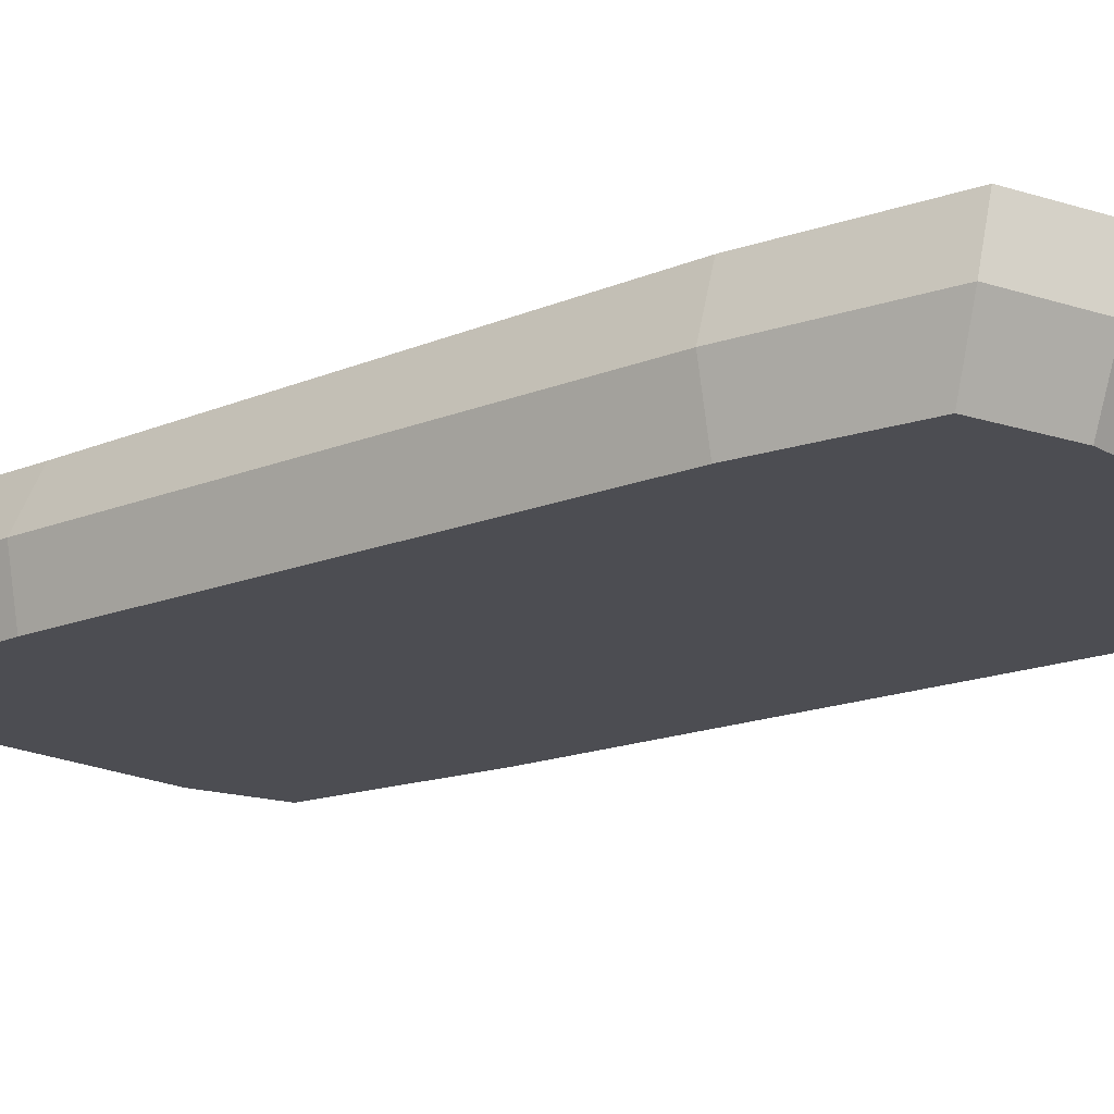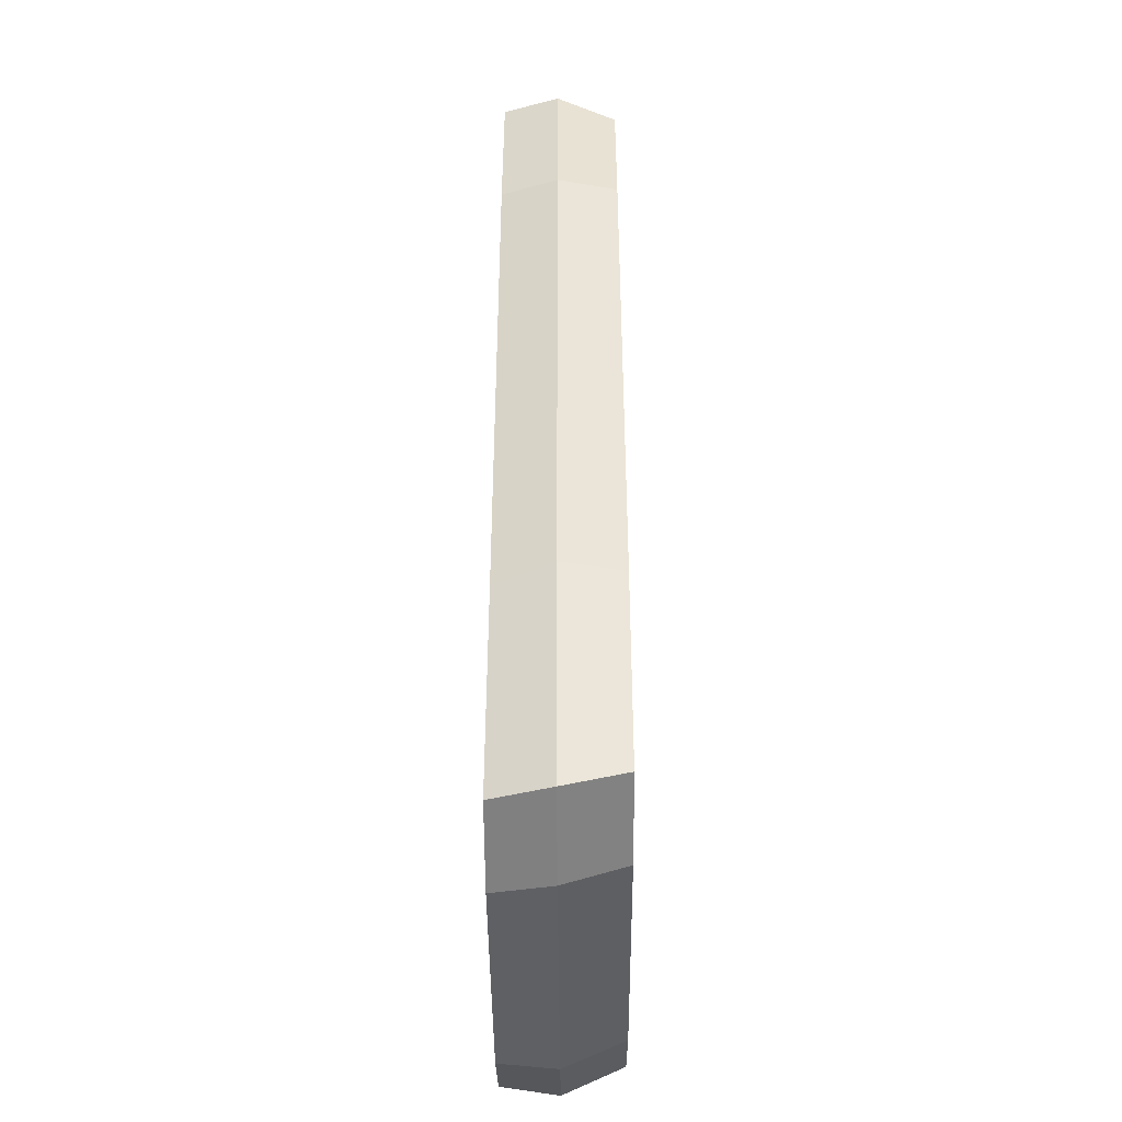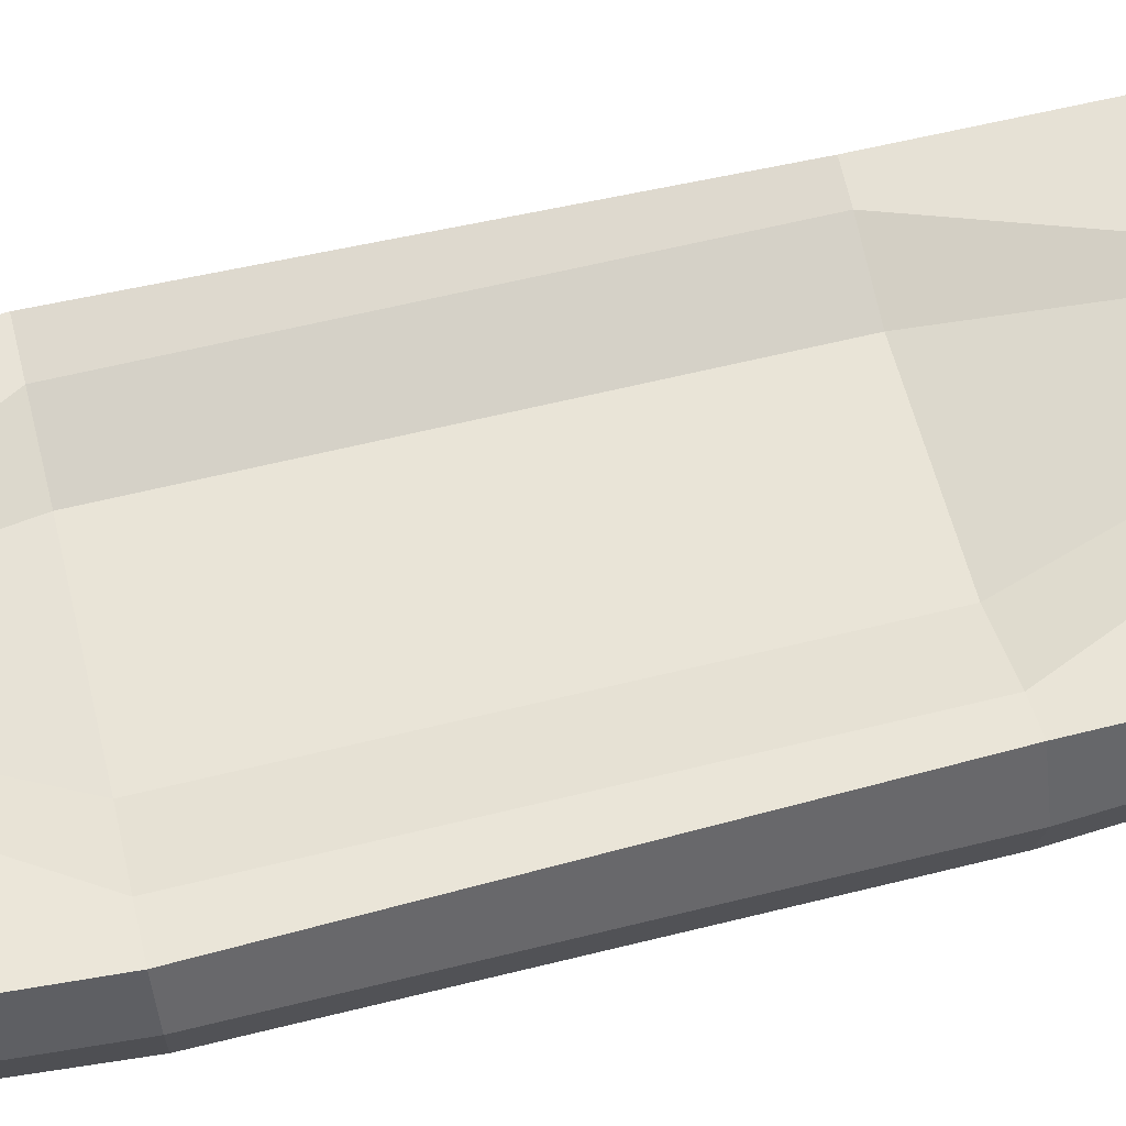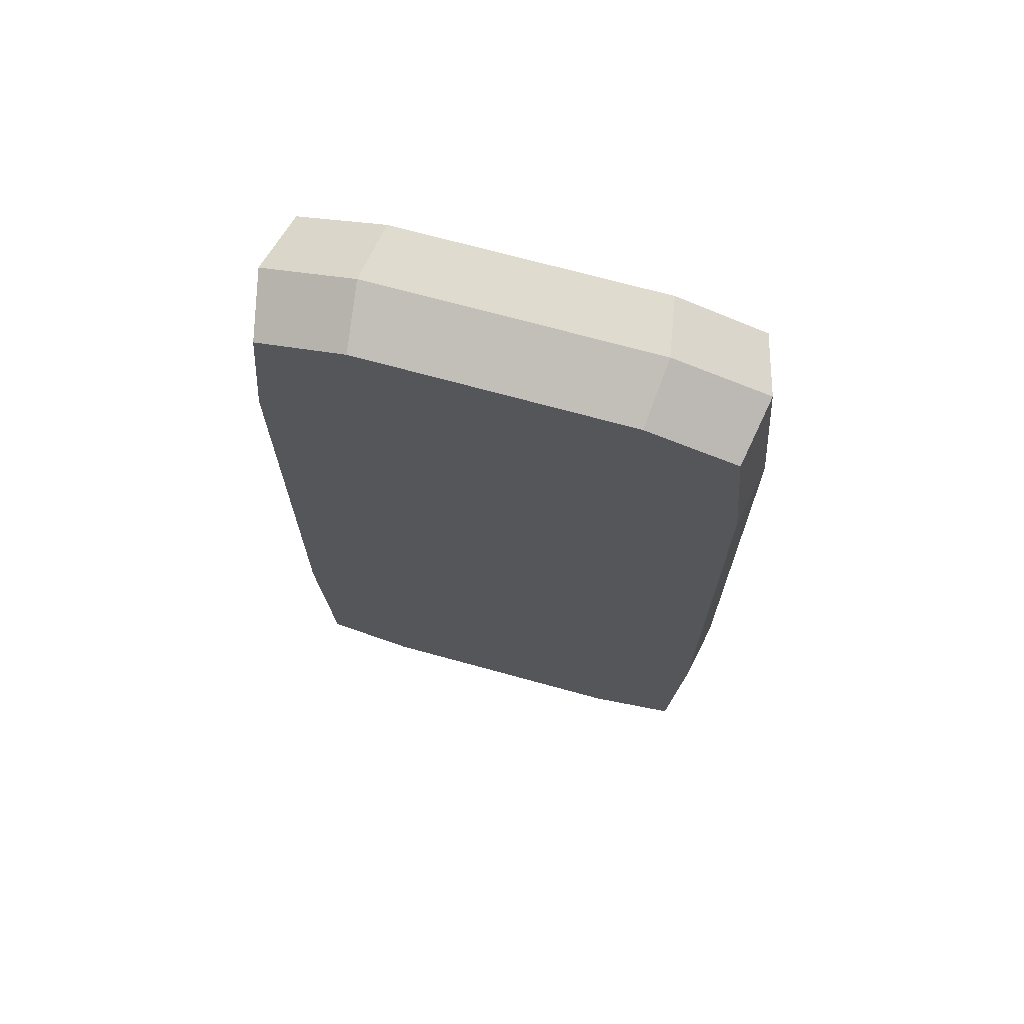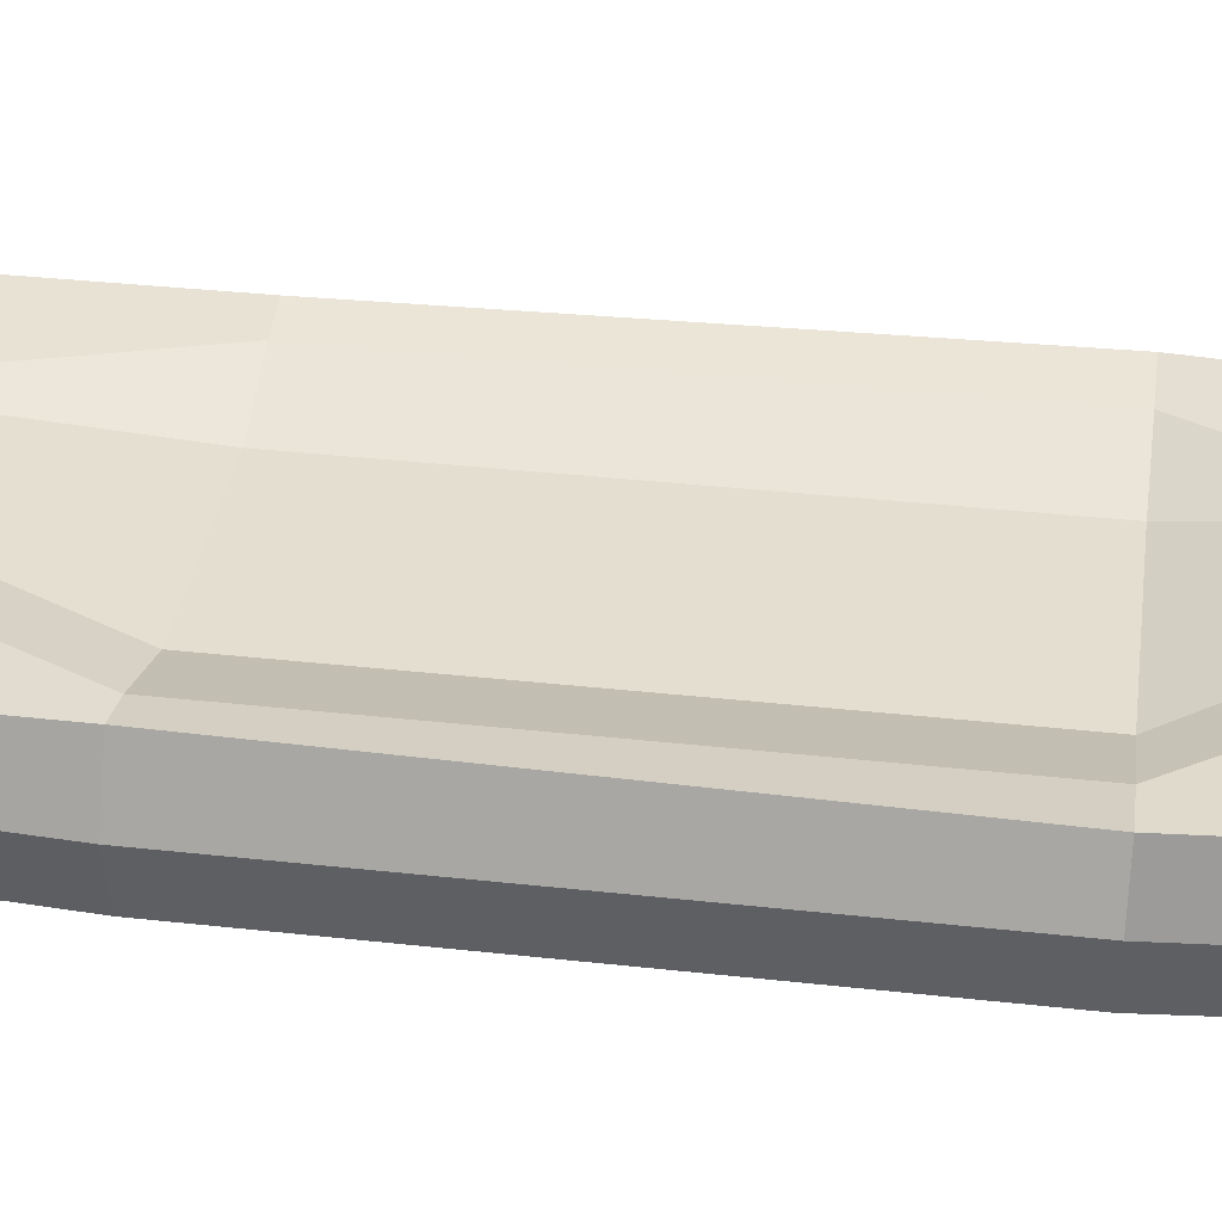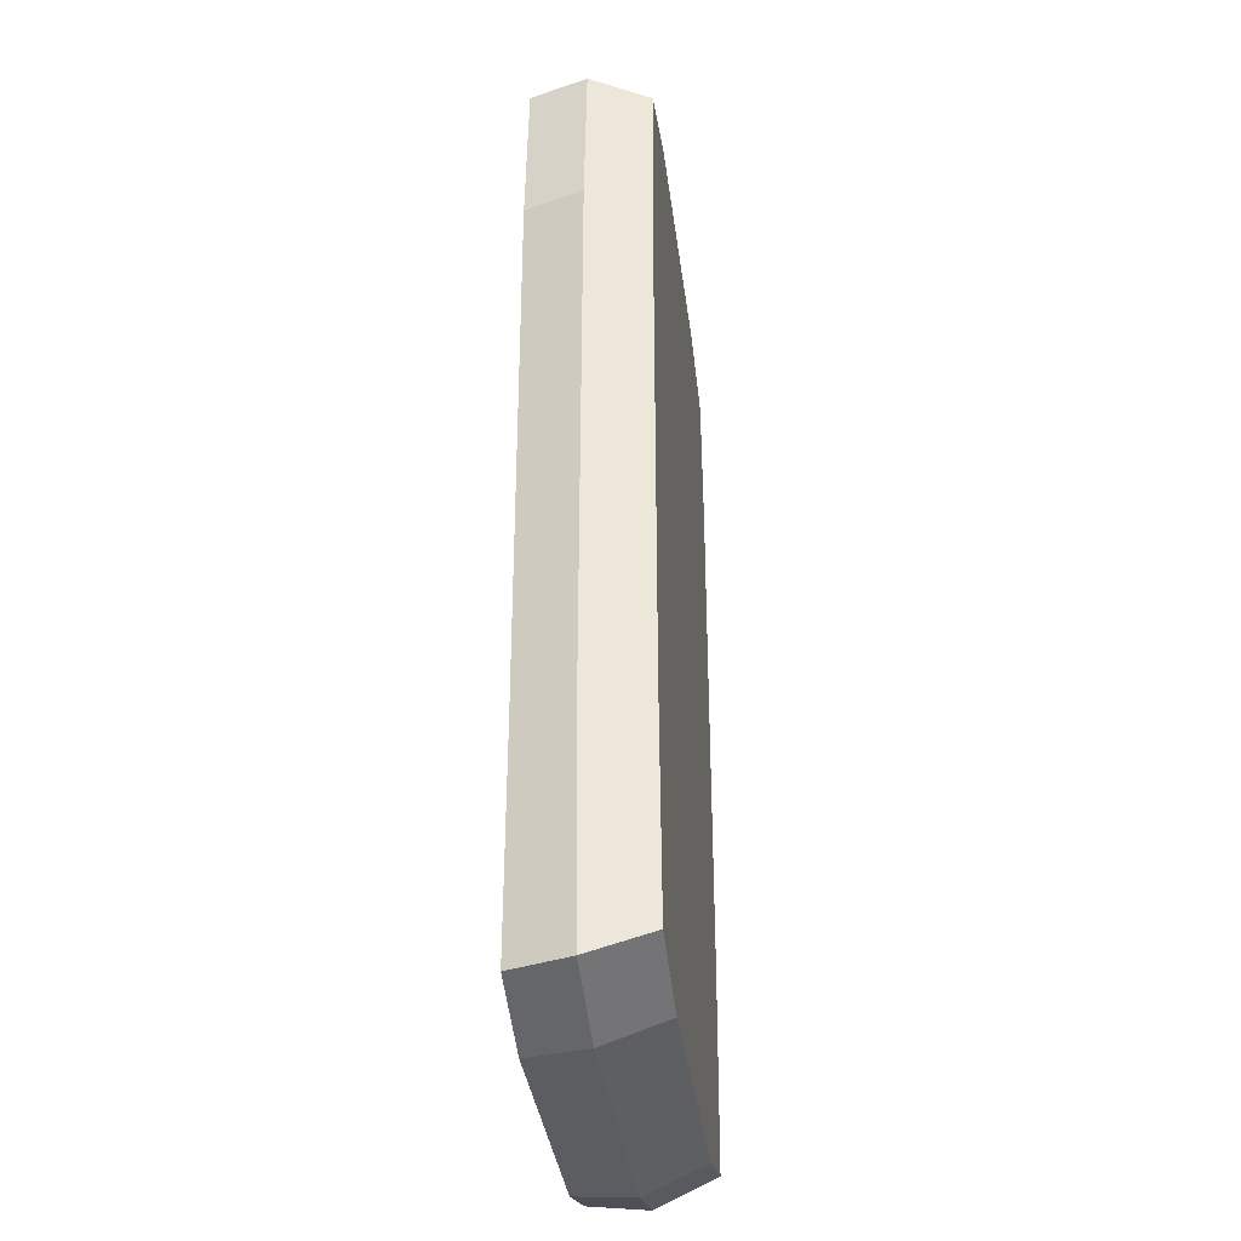
<metadata>
{"format":"obj","ext":"obj","renderer":"f3d","projection":"perspective","resolution":1024,"background":"white","views":[{"elev":-16.4,"azim":-50.1,"up":"+Y"},{"elev":-43.9,"azim":-89.6,"up":"+Z"},{"elev":61.1,"azim":75.8,"up":"+Y"},{"elev":70.4,"azim":15.4,"up":"+Z"},{"elev":36.4,"azim":-81.8,"up":"+Y"},{"elev":-36.4,"azim":-82.7,"up":"+Z"}]}
</metadata>
<code>
o Cube.002
v -0.5 -0.3765 0.01822
v -0.4726 -0.3765 -0.4452
v -0.4489 -0.5 -0.3977
v -0.4749 -0.5 0.01822
v 0.2835 -0.3765 -0.5
v 0.4726 -0.3765 -0.4452
v 0.4489 -0.5 -0.3977
v 0.2693 -0.5 -0.4498
v 0.5 -0.3765 1.11
v 0.4726 -0.3765 1.445
v 0.4489 -0.5 1.398
v 0.4749 -0.5 1.11
v -0.2835 -0.3765 1.5
v -0.4726 -0.3765 1.445
v -0.4489 -0.5 1.398
v -0.2693 -0.5 1.45
v 0.2693 -0.5 0.01822
v 0.4749 -0.5 0.01822
v -0.2056 -0.3344 0.01822
v -0.131 -0.26 -0.3107
v -0.2311 -0.26 -0.3107
v -0.3625 -0.2778 0.01822
v -0.131 -0.26 1.324
v -0.2056 -0.3344 1.11
v -0.3625 -0.2778 1.11
v -0.2311 -0.26 1.324
v 0.2693 -0.5 1.45
v 0.2693 -0.5 1.11
v 0.5 -0.3765 0.01822
v -0.5 -0.3765 1.11
v -0.4749 -0.5 1.11
v -0.4396 -0.26 0.01822
v -0.4637 -0.26 1.11
v -0.4383 -0.26 1.445
v 0.3625 -0.2778 0.01822
v 0.3625 -0.2778 1.11
v 0.4637 -0.26 1.11
v 0.4396 -0.26 0.01822
v 0.2311 -0.26 -0.3107
v 0.4383 -0.26 -0.4452
v -0.2629 -0.26 1.5
v 0.2311 -0.26 1.324
v 0.4383 -0.26 1.445
v 0.131 -0.26 -0.3107
v 0.2629 -0.26 -0.5
v -0.4383 -0.26 -0.4452
v -0.2629 -0.26 -0.5
v -0.2835 -0.3765 -0.5
v 0.2629 -0.26 1.5
v 0.2835 -0.3765 1.5
v 0.131 -0.26 1.324
v -0.2693 -0.5 0.01822
v -0.2693 -0.5 1.11
v 0.2056 -0.3344 0.01822
v 0.2056 -0.3344 1.11
v -0.2693 -0.5 -0.4498
f 1 2 3 4
f 5 6 7 8
f 9 10 11 12
f 13 14 15 16
f 17 8 7 18
f 19 20 21 22
f 23 24 25 26
f 24 19 22 25
f 27 28 12 11
f 28 17 18 12
f 6 29 18 7
f 29 9 12 18
f 14 30 31 15
f 30 1 4 31
f 25 22 32 33
f 33 32 1 30
f 26 25 33 34
f 34 33 30 14
f 35 36 37 38
f 38 37 9 29
f 39 35 38 40
f 40 38 29 6
f 23 26 34 41
f 41 34 14 13
f 36 42 43 37
f 37 43 10 9
f 44 39 40 45
f 45 40 6 5
f 22 21 46 32
f 32 46 2 1
f 46 47 48 2
f 47 45 5 48
f 21 20 47 46
f 20 44 45 47
f 43 49 50 10
f 49 41 13 50
f 42 51 49 43
f 51 23 41 49
f 31 4 52 53
f 53 52 17 28
f 15 31 53 16
f 16 53 28 27
f 36 35 54 55
f 55 54 19 24
f 42 36 55 51
f 51 55 24 23
f 35 39 44 54
f 54 44 20 19
f 4 3 56 52
f 52 56 8 17
f 10 50 27 11
f 50 13 16 27
f 2 48 56 3
f 48 5 8 56

</code>
